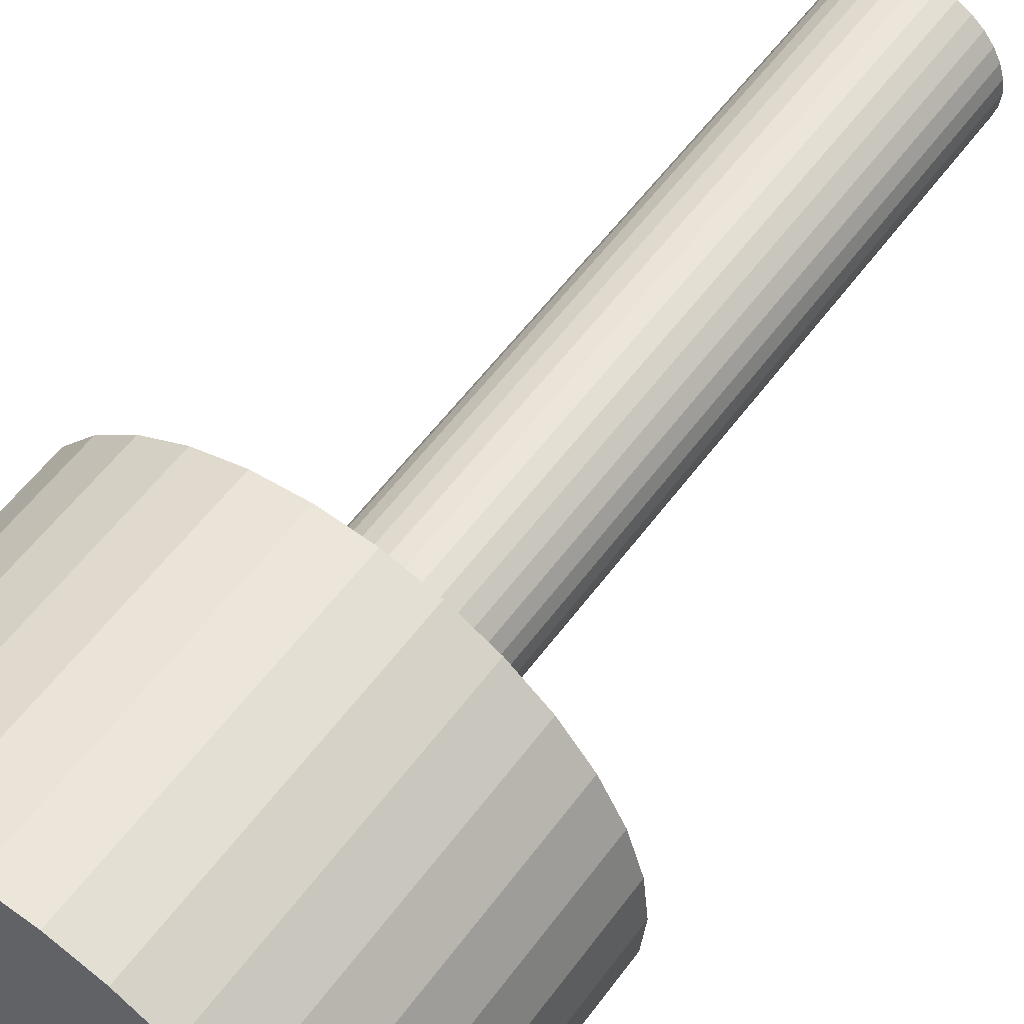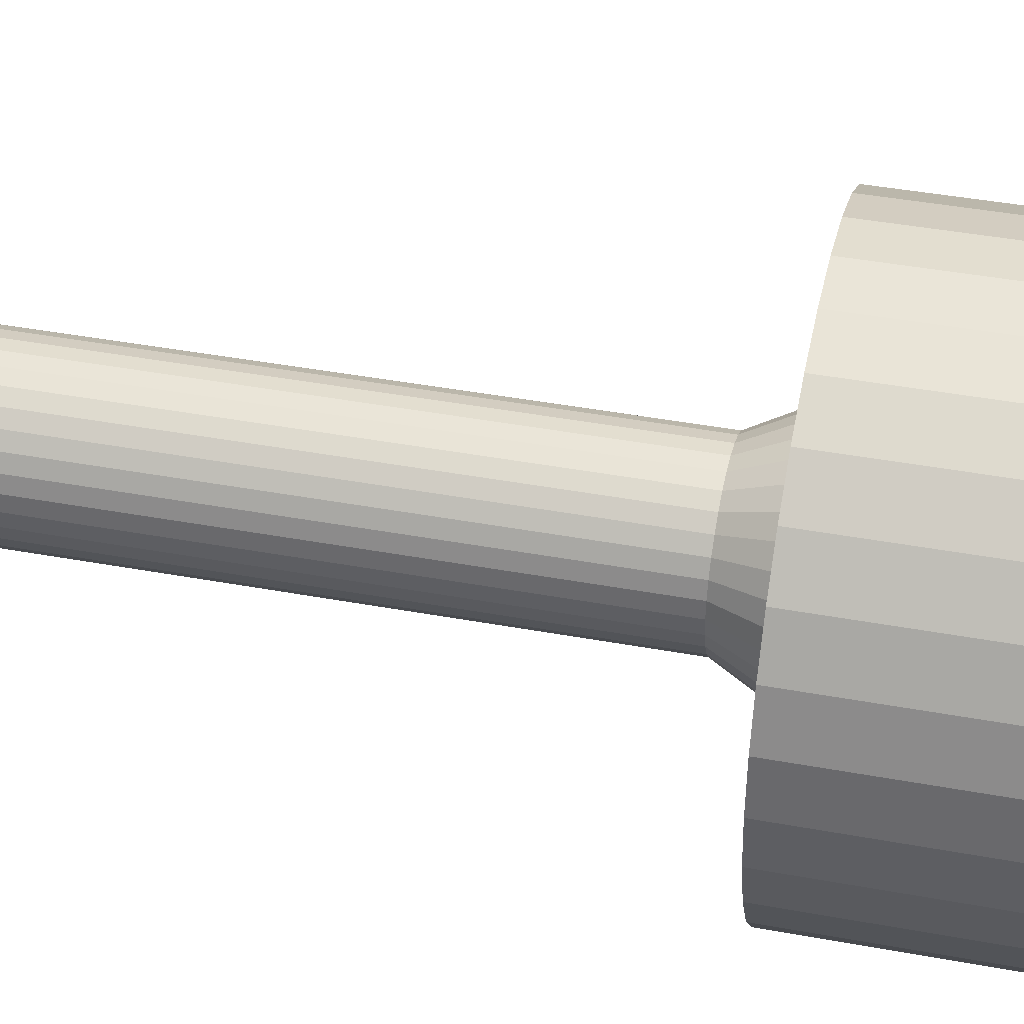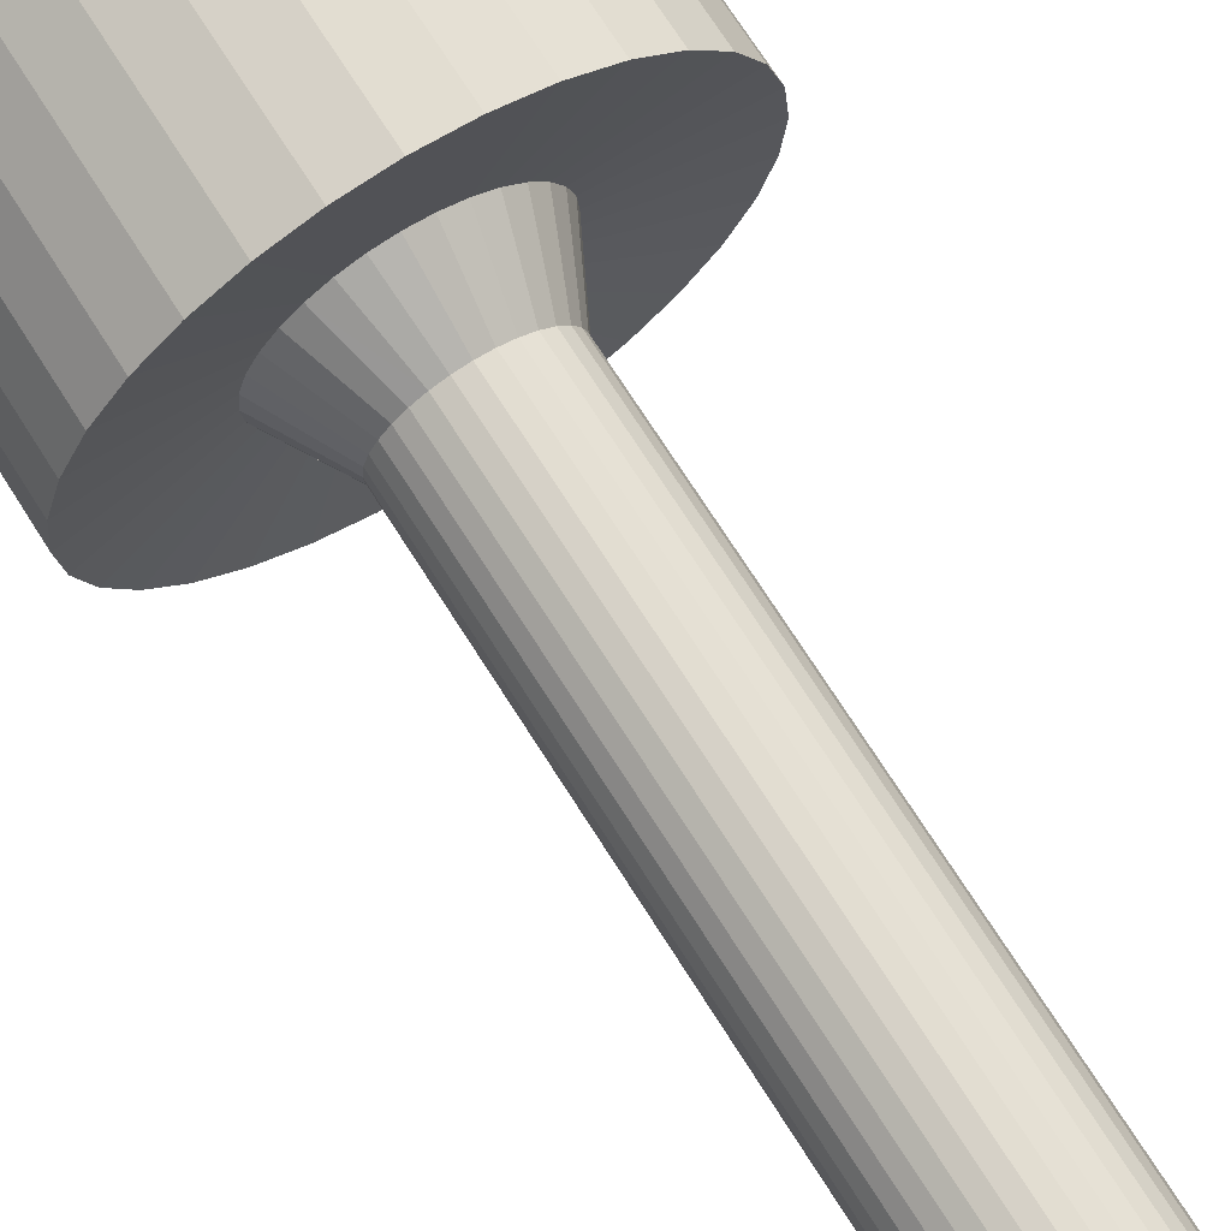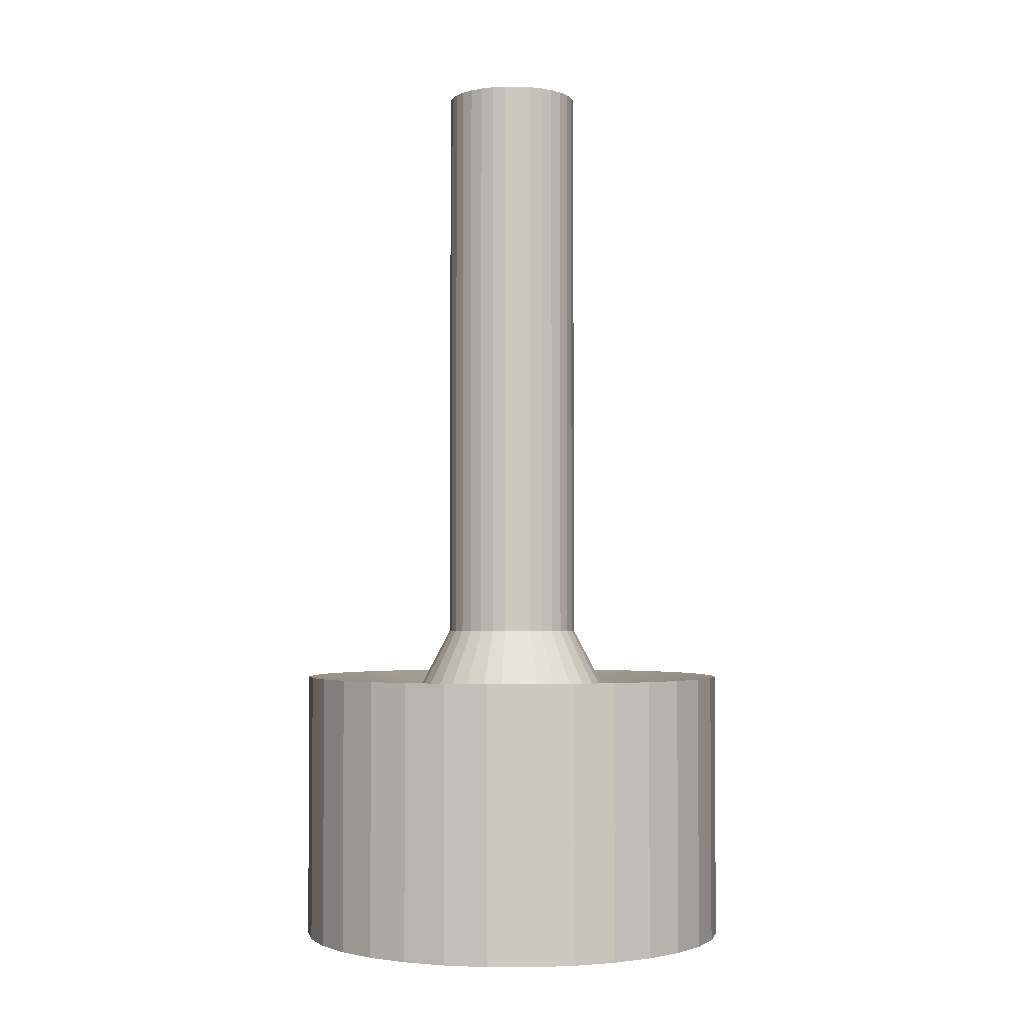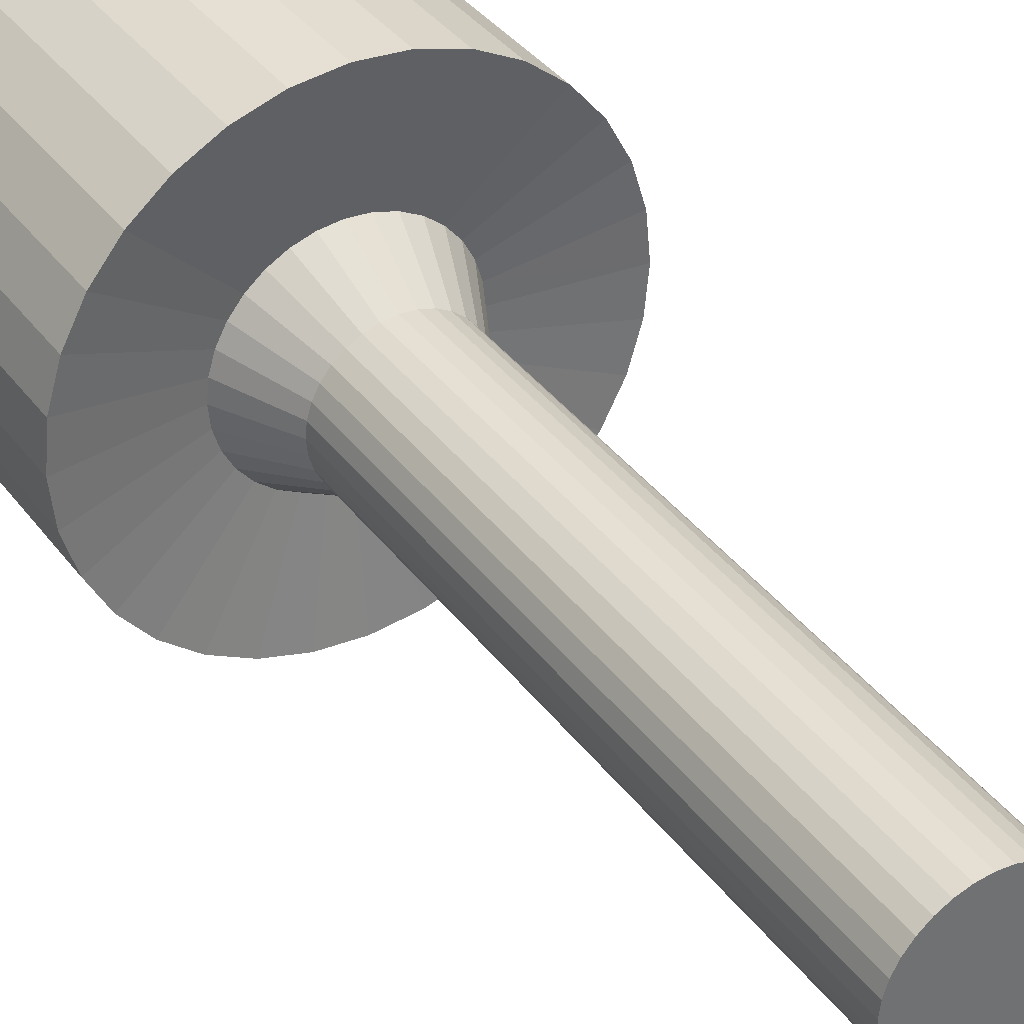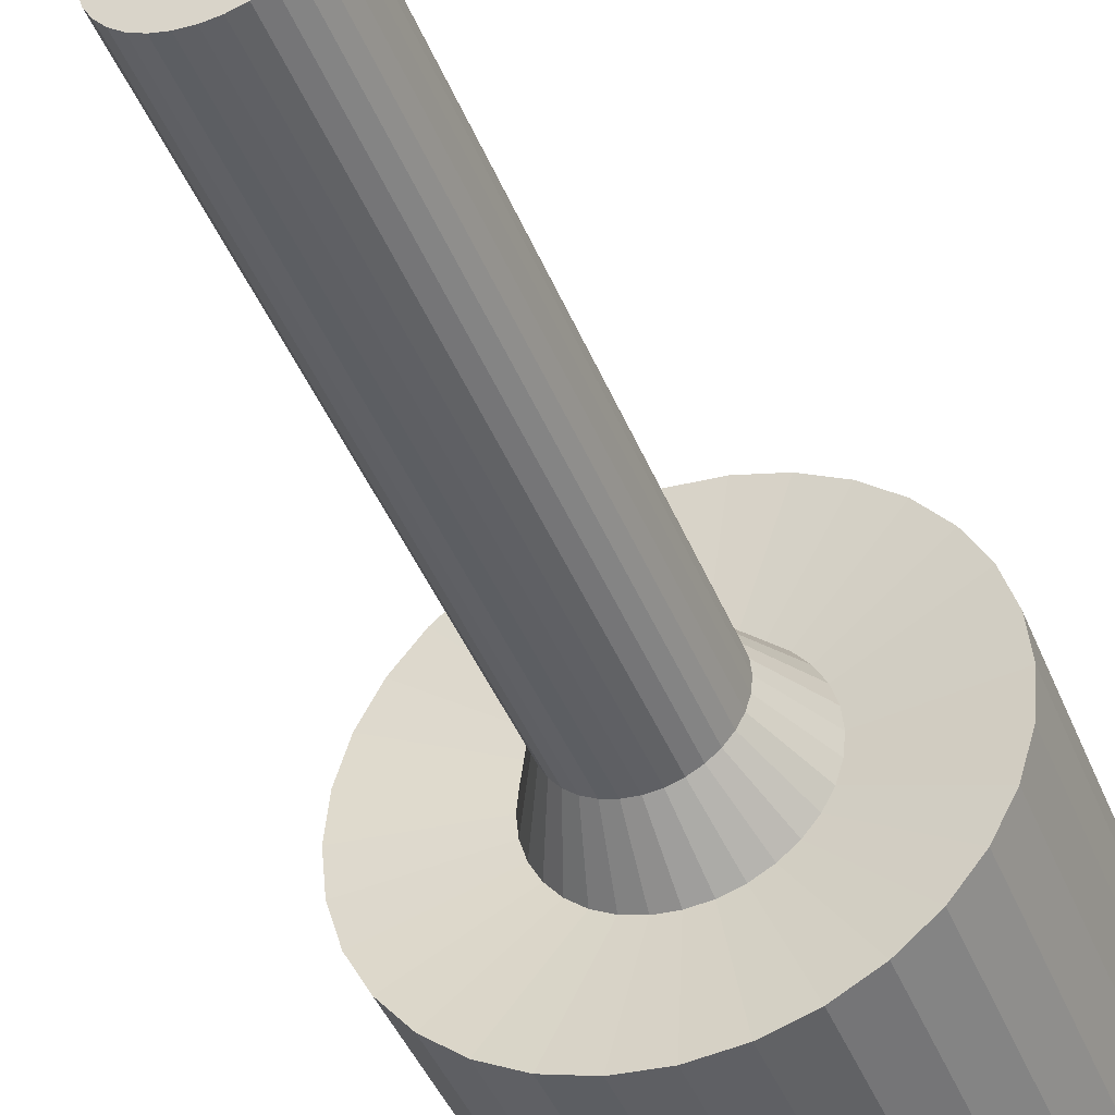
<metadata>
{"format":"obj","ext":"obj","renderer":"f3d","projection":"perspective","resolution":1024,"background":"white","views":[{"elev":55.5,"azim":35.5,"up":"+Z"},{"elev":40.8,"azim":-77.2,"up":"+Z"},{"elev":72.4,"azim":147.5,"up":"+Z"},{"elev":-2.7,"azim":-94.9,"up":"+Y"},{"elev":37.5,"azim":147.8,"up":"+Z"},{"elev":-43.9,"azim":-158.7,"up":"+Z"}]}
</metadata>
<code>
o Cylinder
v 0 5.336 2.509
v 0 5.907 2.509
v 0.01299 5.336 2.51
v 0.01299 5.907 2.51
v 0.02547 5.336 2.514
v 0.02547 5.907 2.514
v 0.03698 5.336 2.52
v 0.03698 5.907 2.52
v 0.04707 5.336 2.528
v 0.04707 5.907 2.528
v 0.05534 5.336 2.538
v 0.05534 5.907 2.538
v 0.0615 5.336 2.55
v 0.0615 5.907 2.55
v 0.06528 5.336 2.562
v 0.06528 5.907 2.562
v 0.06656 5.336 2.575
v 0.06656 5.907 2.575
v 0.06528 5.336 2.588
v 0.06528 5.907 2.588
v 0.0615 5.336 2.601
v 0.0615 5.907 2.601
v 0.05534 5.336 2.612
v 0.05534 5.907 2.612
v 0.04707 5.336 2.622
v 0.04707 5.907 2.622
v 0.03698 5.336 2.631
v 0.03698 5.907 2.631
v 0.02547 5.336 2.637
v 0.02547 5.907 2.637
v 0.01299 5.336 2.641
v 0.01299 5.907 2.641
v 0 5.336 2.642
v 0 5.907 2.642
v -0.01299 5.336 2.641
v -0.01299 5.907 2.641
v -0.02547 5.336 2.637
v -0.02547 5.907 2.637
v -0.03698 5.336 2.631
v -0.03698 5.907 2.631
v -0.04707 5.336 2.622
v -0.04707 5.907 2.622
v -0.05534 5.336 2.612
v -0.05534 5.907 2.612
v -0.0615 5.336 2.601
v -0.0615 5.907 2.601
v -0.06528 5.336 2.588
v -0.06528 5.907 2.588
v -0.06656 5.336 2.575
v -0.06656 5.907 2.575
v -0.06528 5.336 2.562
v -0.06528 5.907 2.562
v -0.0615 5.336 2.55
v -0.0615 5.907 2.55
v -0.05534 5.336 2.538
v -0.05534 5.907 2.538
v -0.04707 5.336 2.528
v -0.04707 5.907 2.528
v -0.03698 5.336 2.52
v -0.03698 5.907 2.52
v -0.02547 5.336 2.514
v -0.02547 5.907 2.514
v -0.01299 5.336 2.51
v -0.01299 5.907 2.51
v 0 5.273 2.475
v 0.01948 5.273 2.477
v 0.03821 5.273 2.483
v 0.05547 5.273 2.492
v 0.07061 5.273 2.505
v 0.08302 5.273 2.52
v 0.09225 5.273 2.537
v 0.09793 5.273 2.556
v 0.09985 5.273 2.575
v 0.09793 5.273 2.595
v 0.09225 5.273 2.613
v 0.08302 5.273 2.631
v 0.07061 5.273 2.646
v 0.05547 5.273 2.658
v 0.03821 5.273 2.667
v 0.01948 5.273 2.673
v 0 5.273 2.675
v -0.01948 5.273 2.673
v -0.03821 5.273 2.667
v -0.05547 5.273 2.658
v -0.07061 5.273 2.646
v -0.08302 5.273 2.631
v -0.09225 5.273 2.613
v -0.09793 5.273 2.595
v -0.09985 5.273 2.575
v -0.09793 5.273 2.556
v -0.09225 5.273 2.537
v -0.08302 5.273 2.52
v -0.07061 5.273 2.505
v -0.05547 5.273 2.492
v -0.03821 5.273 2.483
v -0.01948 5.273 2.477
v 0 5.287 2.36
v 0.04207 5.287 2.364
v 0.08253 5.287 2.376
v 0.1198 5.287 2.396
v 0.1525 5.287 2.423
v 0.1793 5.287 2.455
v 0.1992 5.287 2.493
v 0.2115 5.287 2.533
v 0.2157 5.287 2.575
v 0.2115 5.287 2.617
v 0.1992 5.287 2.658
v 0.1793 5.287 2.695
v 0.1525 5.287 2.728
v 0.1198 5.287 2.755
v 0.08253 5.287 2.774
v 0.04207 5.287 2.787
v -0 5.287 2.791
v -0.04207 5.287 2.787
v -0.08253 5.287 2.774
v -0.1198 5.287 2.755
v -0.1525 5.287 2.728
v -0.1793 5.287 2.695
v -0.1992 5.287 2.658
v -0.2115 5.287 2.617
v -0.2157 5.287 2.575
v -0.2115 5.287 2.533
v -0.1992 5.287 2.493
v -0.1793 5.287 2.455
v -0.1525 5.287 2.423
v -0.1198 5.287 2.396
v -0.08253 5.287 2.376
v -0.04207 5.287 2.364
v 0 5.018 2.36
v 0.04207 5.018 2.364
v 0.08253 5.018 2.376
v 0.1198 5.018 2.396
v 0.1525 5.018 2.423
v 0.1793 5.018 2.455
v 0.1992 5.018 2.493
v 0.2115 5.018 2.533
v 0.2157 5.018 2.575
v 0.2115 5.018 2.617
v 0.1992 5.018 2.658
v 0.1793 5.018 2.695
v 0.1525 5.018 2.728
v 0.1198 5.018 2.755
v 0.08253 5.018 2.774
v 0.04207 5.018 2.787
v 0 5.018 2.791
v -0.04207 5.018 2.787
v -0.08253 5.018 2.774
v -0.1198 5.018 2.755
v -0.1525 5.018 2.728
v -0.1793 5.018 2.695
v -0.1992 5.018 2.658
v -0.2115 5.018 2.617
v -0.2157 5.018 2.575
v -0.2115 5.018 2.533
v -0.1992 5.018 2.493
v -0.1793 5.018 2.455
v -0.1525 5.018 2.423
v -0.1198 5.018 2.396
v -0.08253 5.018 2.376
v -0.04207 5.018 2.364
f 2 3 1
f 4 5 3
f 6 7 5
f 8 9 7
f 10 11 9
f 12 13 11
f 14 15 13
f 16 17 15
f 18 19 17
f 20 21 19
f 22 23 21
f 24 25 23
f 26 27 25
f 28 29 27
f 30 31 29
f 32 33 31
f 34 35 33
f 36 37 35
f 38 39 37
f 40 41 39
f 42 43 41
f 44 45 43
f 46 47 45
f 48 49 47
f 50 51 49
f 52 53 51
f 54 55 53
f 56 57 55
f 58 59 57
f 60 61 59
f 54 38 22
f 62 63 61
f 64 1 63
f 11 69 9
f 76 107 75
f 29 78 27
f 45 88 87
f 1 66 65
f 1 96 63
f 21 74 19
f 37 84 83
f 55 93 92
f 13 70 11
f 29 80 79
f 47 89 88
f 5 66 3
f 23 75 21
f 41 84 39
f 57 94 93
f 15 71 13
f 33 80 31
f 49 90 89
f 7 67 5
f 25 76 23
f 41 86 85
f 59 95 94
f 15 73 72
f 33 82 81
f 51 91 90
f 9 68 7
f 25 78 77
f 43 87 86
f 63 95 61
f 19 73 17
f 37 82 35
f 55 91 53
f 110 143 142
f 89 122 121
f 77 108 76
f 90 123 122
f 77 110 109
f 92 123 91
f 79 110 78
f 65 98 97
f 92 125 124
f 80 111 79
f 67 98 66
f 93 126 125
f 80 113 112
f 67 100 99
f 94 127 126
f 82 113 81
f 69 100 68
f 96 127 95
f 83 114 82
f 69 102 101
f 65 128 96
f 83 116 115
f 71 102 70
f 85 116 84
f 72 103 71
f 85 118 117
f 72 105 104
f 86 119 118
f 74 105 73
f 88 119 87
f 74 107 106
f 88 121 120
f 148 152 160
f 98 129 97
f 125 156 124
f 111 144 143
f 99 130 98
f 126 157 125
f 112 145 144
f 100 131 99
f 127 158 126
f 113 146 145
f 101 132 100
f 128 159 127
f 114 147 146
f 102 133 101
f 97 160 128
f 115 148 147
f 103 134 102
f 116 149 148
f 104 135 103
f 117 150 149
f 105 136 104
f 118 151 150
f 105 138 137
f 119 152 151
f 106 139 138
f 120 153 152
f 107 140 139
f 122 153 121
f 108 141 140
f 123 154 122
f 109 142 141
f 124 155 123
f 2 4 3
f 4 6 5
f 6 8 7
f 8 10 9
f 10 12 11
f 12 14 13
f 14 16 15
f 16 18 17
f 18 20 19
f 20 22 21
f 22 24 23
f 24 26 25
f 26 28 27
f 28 30 29
f 30 32 31
f 32 34 33
f 34 36 35
f 36 38 37
f 38 40 39
f 40 42 41
f 42 44 43
f 44 46 45
f 46 48 47
f 48 50 49
f 50 52 51
f 52 54 53
f 54 56 55
f 56 58 57
f 58 60 59
f 60 62 61
f 6 4 2
f 2 64 6
f 64 62 6
f 62 60 54
f 60 58 54
f 58 56 54
f 54 52 50
f 50 48 46
f 46 44 42
f 42 40 46
f 40 38 46
f 38 36 30
f 36 34 30
f 34 32 30
f 30 28 22
f 28 26 22
f 26 24 22
f 22 20 18
f 18 16 14
f 14 12 6
f 12 10 6
f 10 8 6
f 54 50 46
f 22 18 14
f 6 62 54
f 54 46 38
f 38 30 22
f 22 14 6
f 6 54 22
f 62 64 63
f 64 2 1
f 11 70 69
f 76 108 107
f 29 79 78
f 45 47 88
f 1 3 66
f 1 65 96
f 21 75 74
f 37 39 84
f 55 57 93
f 13 71 70
f 29 31 80
f 47 49 89
f 5 67 66
f 23 76 75
f 41 85 84
f 57 59 94
f 15 72 71
f 33 81 80
f 49 51 90
f 7 68 67
f 25 77 76
f 41 43 86
f 59 61 95
f 15 17 73
f 33 35 82
f 51 53 91
f 9 69 68
f 25 27 78
f 43 45 87
f 63 96 95
f 19 74 73
f 37 83 82
f 55 92 91
f 110 111 143
f 89 90 122
f 77 109 108
f 90 91 123
f 77 78 110
f 92 124 123
f 79 111 110
f 65 66 98
f 92 93 125
f 80 112 111
f 67 99 98
f 93 94 126
f 80 81 113
f 67 68 100
f 94 95 127
f 82 114 113
f 69 101 100
f 96 128 127
f 83 115 114
f 69 70 102
f 65 97 128
f 83 84 116
f 71 103 102
f 85 117 116
f 72 104 103
f 85 86 118
f 72 73 105
f 86 87 119
f 74 106 105
f 88 120 119
f 74 75 107
f 88 89 121
f 160 129 130
f 130 131 132
f 132 133 134
f 134 135 132
f 135 136 132
f 136 137 138
f 138 139 136
f 139 140 136
f 140 141 142
f 142 143 144
f 144 145 148
f 145 146 148
f 146 147 148
f 148 149 150
f 150 151 148
f 151 152 148
f 152 153 154
f 154 155 156
f 156 157 160
f 157 158 160
f 158 159 160
f 160 130 132
f 140 142 136
f 142 144 136
f 152 154 160
f 154 156 160
f 160 132 144
f 132 136 144
f 144 148 160
f 98 130 129
f 125 157 156
f 111 112 144
f 99 131 130
f 126 158 157
f 112 113 145
f 100 132 131
f 127 159 158
f 113 114 146
f 101 133 132
f 128 160 159
f 114 115 147
f 102 134 133
f 97 129 160
f 115 116 148
f 103 135 134
f 116 117 149
f 104 136 135
f 117 118 150
f 105 137 136
f 118 119 151
f 105 106 138
f 119 120 152
f 106 107 139
f 120 121 153
f 107 108 140
f 122 154 153
f 108 109 141
f 123 155 154
f 109 110 142
f 124 156 155

</code>
